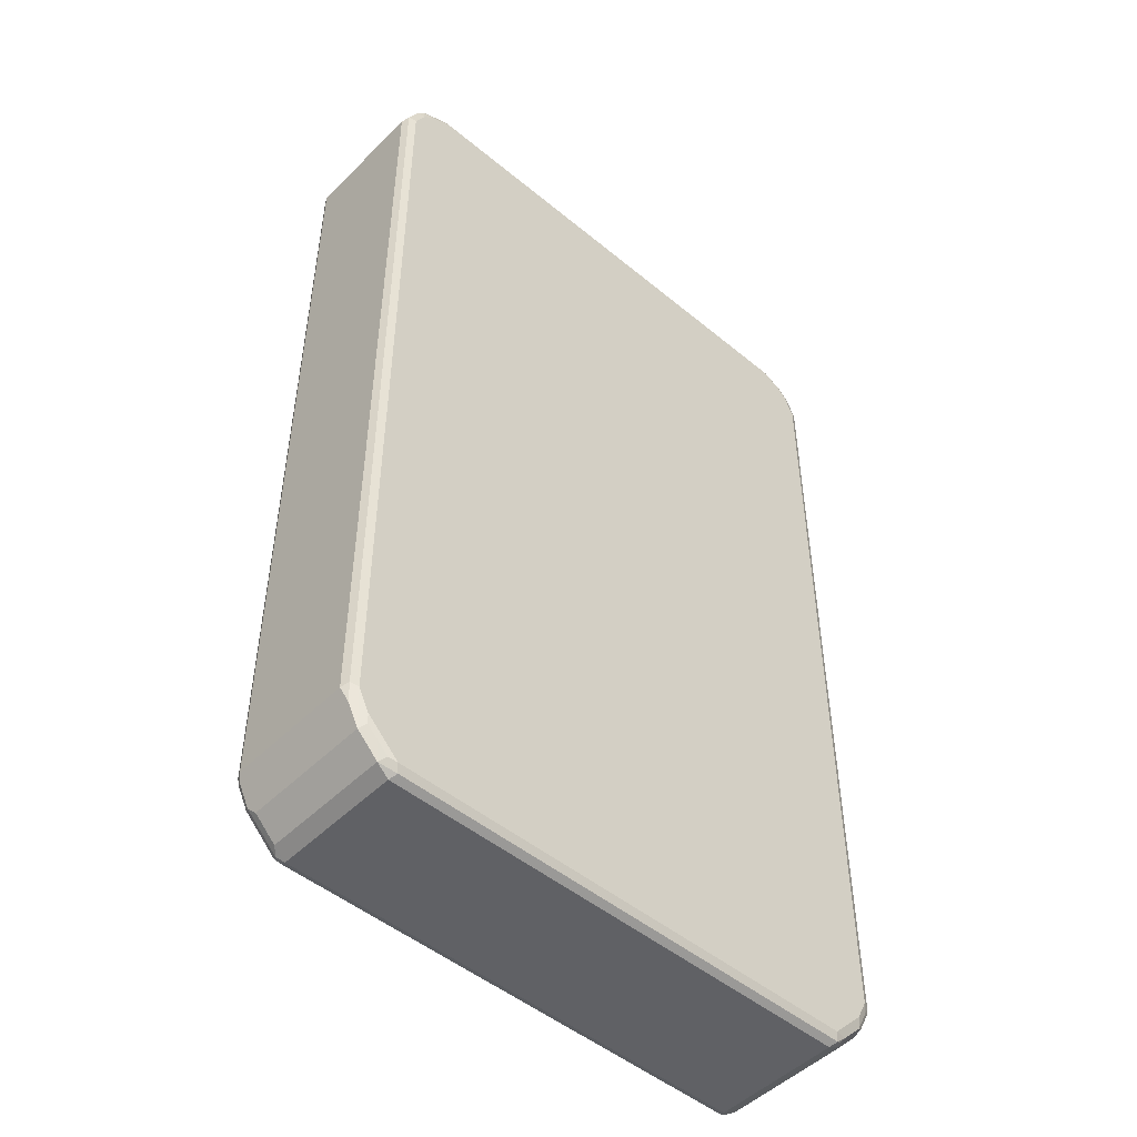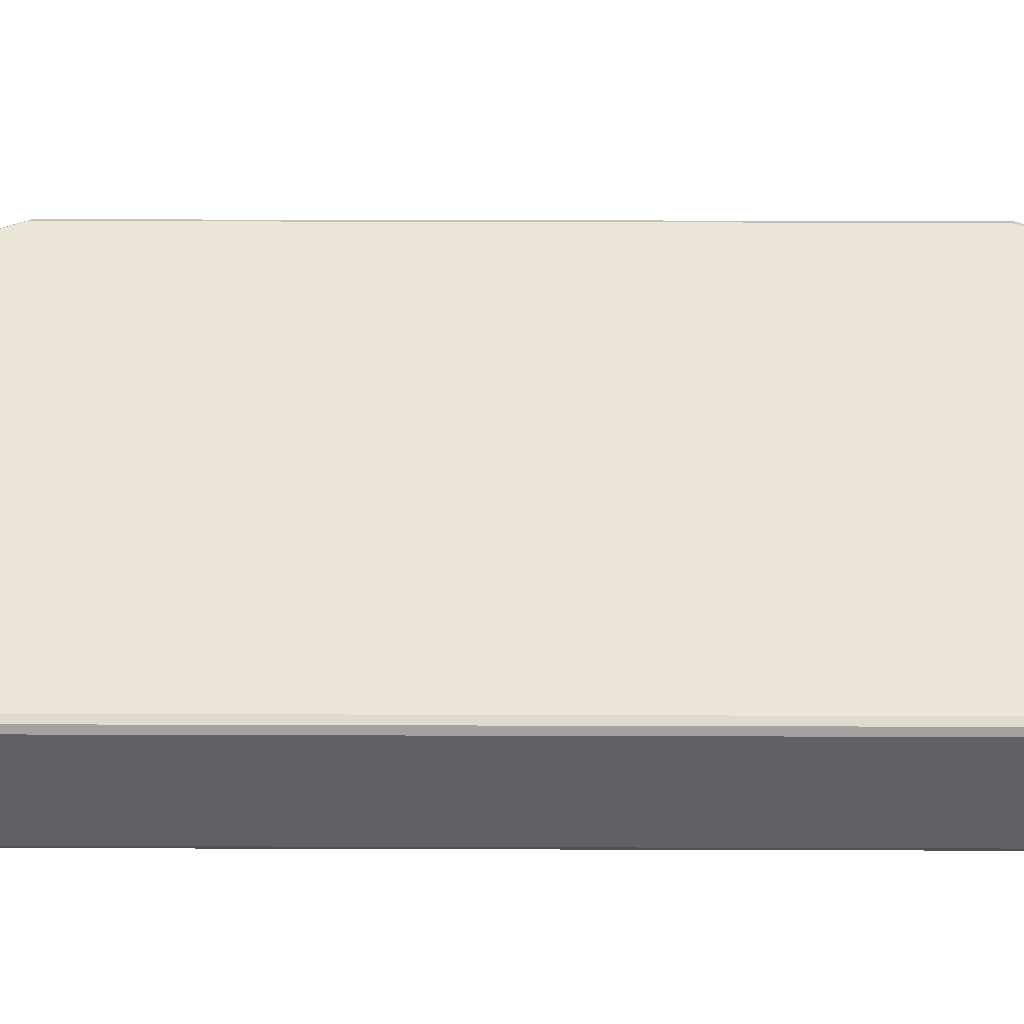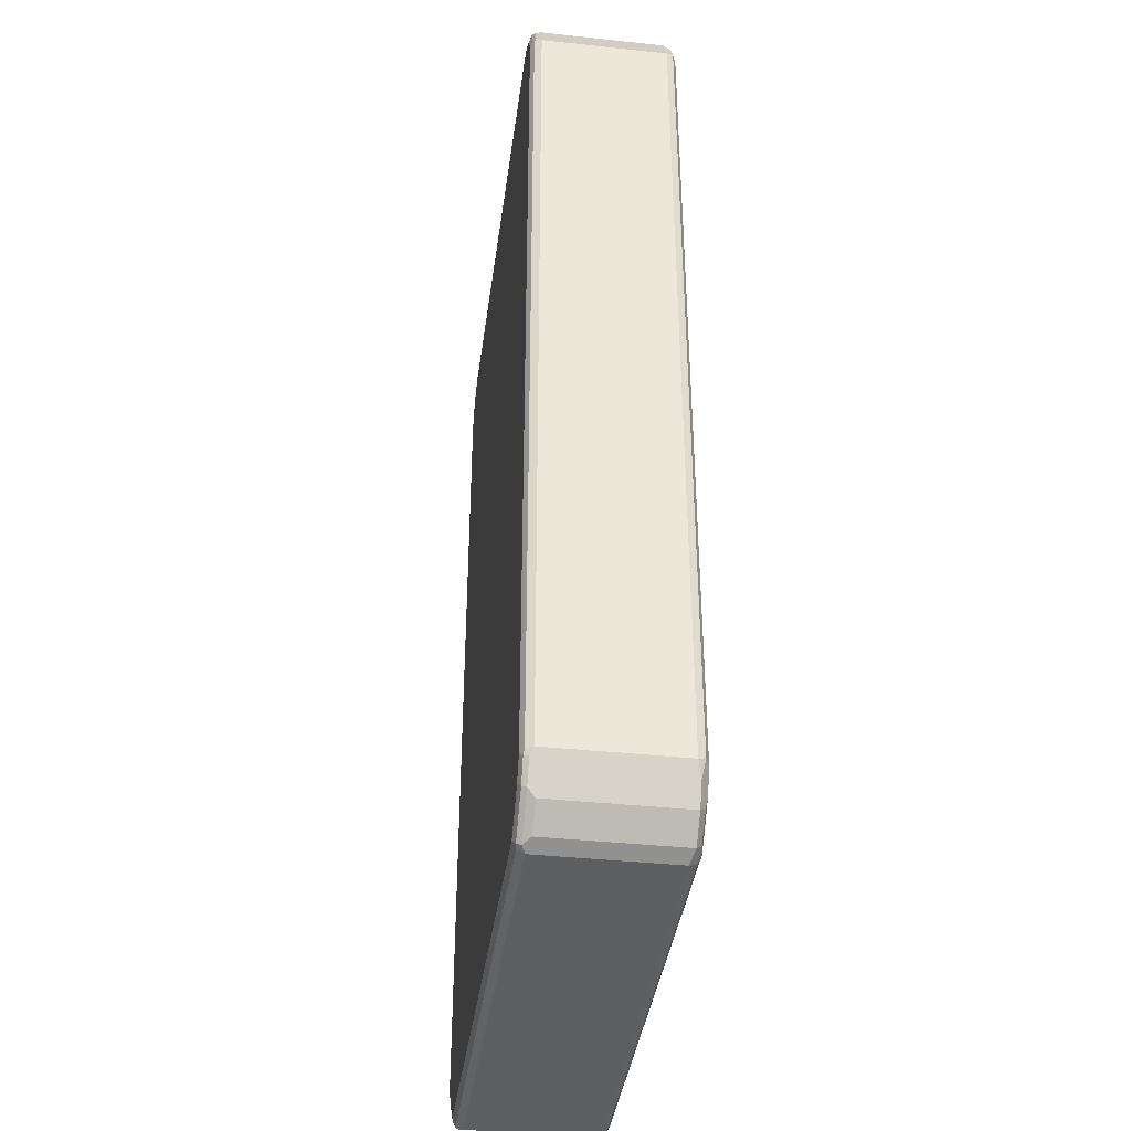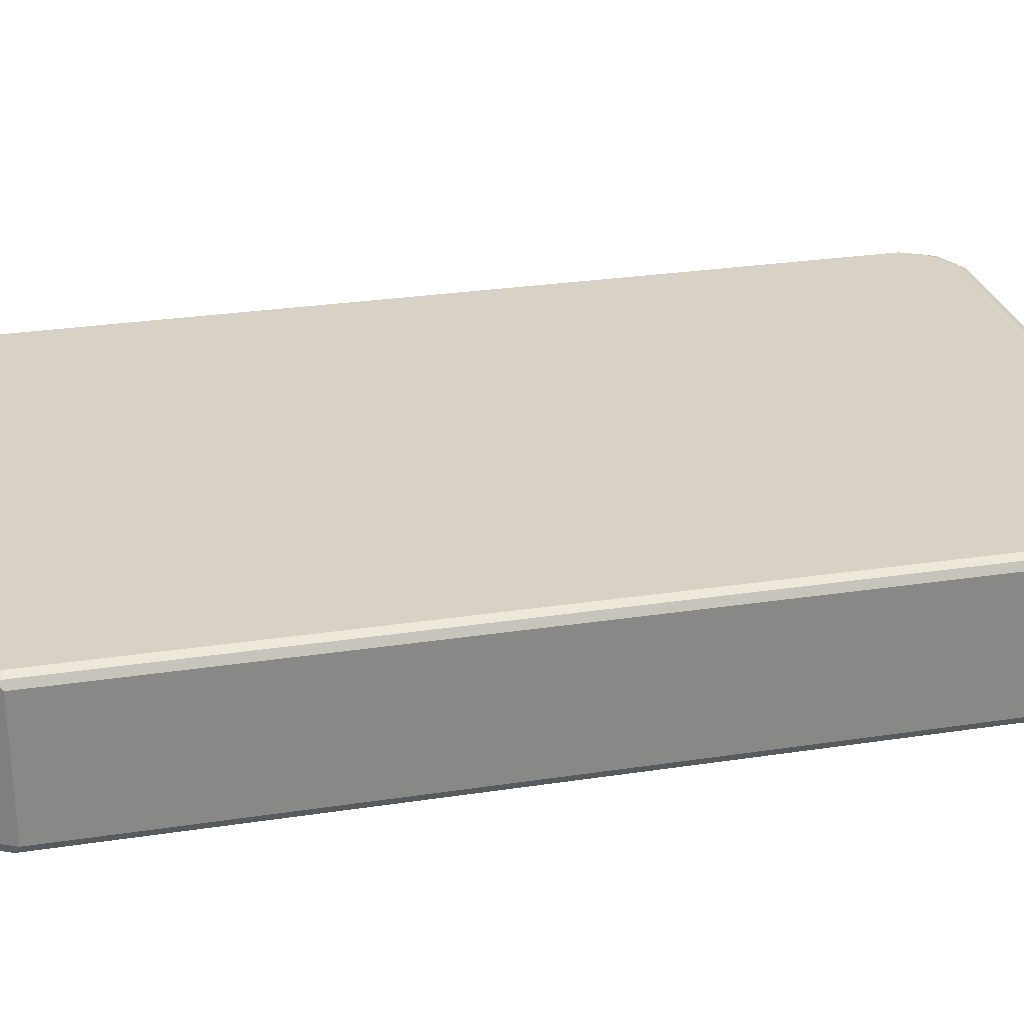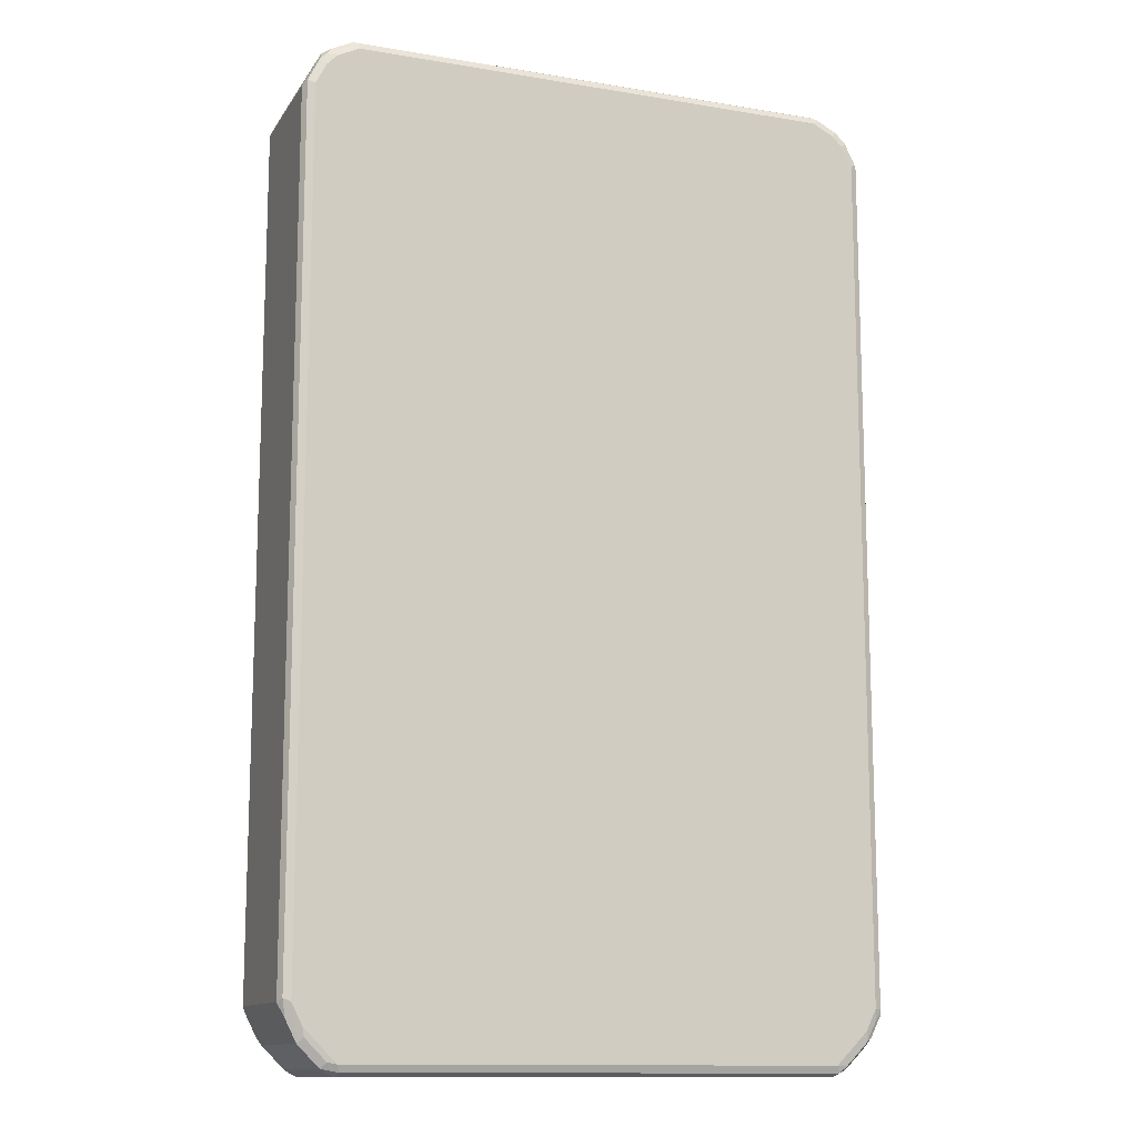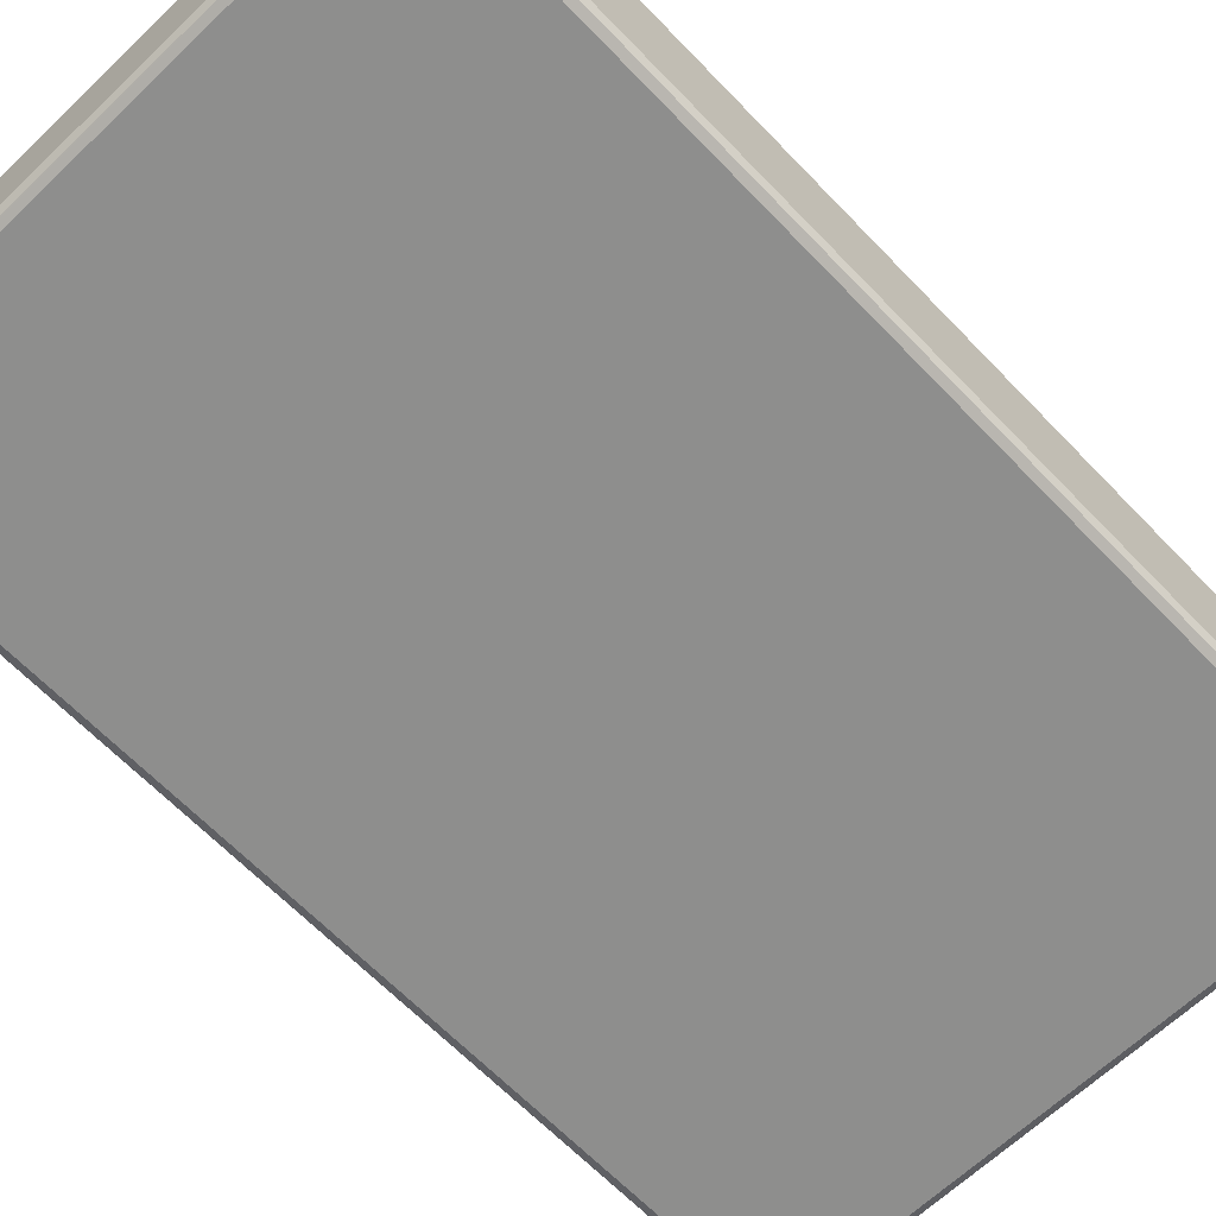
<metadata>
{"format":"obj","ext":"obj","renderer":"f3d","projection":"perspective","resolution":1024,"background":"white","views":[{"elev":-49.0,"azim":-42.5,"up":"+Y"},{"elev":44.2,"azim":90.2,"up":"+Z"},{"elev":-39.1,"azim":-97.6,"up":"+Y"},{"elev":27.5,"azim":76.8,"up":"+Z"},{"elev":-12.7,"azim":-21.1,"up":"+Y"},{"elev":-64.9,"azim":43.8,"up":"+Z"}]}
</metadata>
<code>
v 0.5289 0.7743 -0.1133
v 0.5226 0.768 -0.1259
v 0.5163 0.7995 -0.1196
v 0.5289 0.7743 0.1133
v 0.5289 -0.7555 -0.1133
v 0.51 0.7743 -0.1322
v 0.5069 0.7902 -0.1291
v 0.5194 0.7839 -0.1228
v 0.5226 -0.7618 -0.1259
v 0.5005 0.8216 -0.1228
v 0.4973 0.8373 -0.1196
v 0.5226 0.7869 0.1196
v 0.5226 0.7743 0.1259
v 0.5289 -0.7555 0.1133
v 0.5241 -0.765 0.1228
v 0.4973 -0.8184 -0.1133
v 0.5005 -0.8075 -0.1228
v 0.4911 0.8121 -0.1322
v 0.51 -0.7555 -0.1322
v 0.5036 -0.7995 -0.1259
v 0.4911 -0.7932 -0.1322
v 0.4879 0.8279 -0.1291
v 0.4816 0.8405 -0.1228
v 0.4596 0.8562 -0.1196
v 0.4344 0.8689 -0.1133
v 0.4973 0.8373 0.107
v 0.5194 0.7839 0.1275
v 0.5036 0.8247 0.1196
v 0.5005 0.8216 0.1275
v 0.51 0.7743 0.1322
v 0.5226 -0.7555 0.1259
v 0.5123 -0.7743 0.1275
v 0.5052 -0.8027 0.1228
v 0.4911 -0.8145 -0.1275
v 0.4973 -0.8184 0.1133
v 0.4596 -0.8562 -0.1133
v 0.4722 0.831 -0.1322
v 0.4533 -0.831 -0.1322
v 0.4501 0.8468 -0.1291
v 0.4439 0.8594 -0.1228
v 0.4282 0.8625 -0.1259
v -0.4344 0.8689 -0.1133
v 0.4344 0.8689 0.1133
v 0.4848 0.8436 0.1196
v 0.4816 0.8405 0.1275
v 0.4911 0.8121 0.1322
v 0.51 -0.7555 0.1322
v 0.4911 -0.7932 0.1322
v 0.4934 -0.8121 0.1275
v 0.4533 -0.8523 -0.1275
v 0.4596 -0.8562 0.1133
v 0.4439 -0.8642 -0.1228
v 0.4344 0.8499 -0.1322
v 0.4344 -0.8499 -0.1322
v -0.4407 0.8625 -0.1259
v -0.4816 0.8453 0.1228
v -0.4439 0.8642 0.1228
v -0.4344 0.8689 0.1133
v -0.4486 0.8594 -0.1228
v -0.4864 0.8405 -0.1228
v -0.4973 0.8373 -0.1133
v 0.4344 0.8625 0.1259
v 0.4439 0.8594 0.1275
v 0.447 0.8625 0.1196
v 0.4722 0.831 0.1322
v 0.4533 -0.831 0.1322
v 0.4557 -0.8499 0.1275
v 0.4344 -0.8625 -0.1259
v 0.4486 -0.8594 0.1228
v 0.4344 -0.8689 0.1133
v -0.4344 -0.8625 -0.1259
v 0.4344 -0.8689 -0.1133
v -0.4344 -0.8689 -0.1133
v -0.4344 0.8499 -0.1322
v -0.4439 -0.8594 -0.1275
v -0.4344 -0.8499 -0.1322
v -0.4785 0.8436 -0.1259
v -0.4973 0.8373 0.1133
v -0.4911 0.8334 0.1275
v -0.4533 0.8523 0.1275
v -0.4344 0.8625 0.1259
v -0.4934 0.831 -0.1275
v -0.5052 0.8216 -0.1228
v -0.4344 0.8499 0.1322
v 0.4344 0.8499 0.1322
v 0.4344 -0.8499 0.1322
v 0.4407 -0.8625 0.1259
v -0.4344 -0.8689 0.1133
v -0.4596 -0.8562 -0.107
v -0.447 -0.8625 -0.1196
v -0.4722 0.831 -0.1322
v -0.4533 -0.831 -0.1322
v -0.4848 -0.8247 -0.1196
v -0.5005 -0.8027 -0.1275
v -0.4911 -0.7932 -0.1322
v -0.5289 0.7743 0.1133
v -0.5005 0.8264 0.1228
v -0.5036 0.8184 0.1259
v -0.4911 0.8121 0.1322
v -0.4722 0.831 0.1322
v -0.4911 0.8121 -0.1322
v -0.5123 0.7932 -0.1275
v -0.5241 0.7839 -0.1228
v -0.4344 -0.8499 0.1322
v -0.4282 -0.8625 0.1259
v -0.4439 -0.8594 0.1228
v -0.4596 -0.8562 0.1196
v -0.4973 -0.8184 -0.107
v -0.5036 -0.8058 -0.1196
v -0.5226 -0.768 -0.1196
v -0.5194 -0.765 -0.1275
v -0.51 -0.7555 -0.1322
v -0.5226 0.7806 0.1259
v -0.5289 0.7743 -0.1133
v -0.5289 -0.7555 0.1133
v -0.51 0.7743 0.1322
v -0.51 0.7743 -0.1322
v -0.5226 0.7743 -0.1259
v -0.4533 -0.831 0.1322
v -0.4501 -0.8468 0.1291
v -0.4691 -0.8279 0.1291
v -0.4973 -0.8184 0.1196
v -0.5289 -0.7555 -0.1133
v -0.5226 -0.7555 -0.1259
v -0.5226 -0.7492 0.1259
v -0.5163 -0.7806 0.1196
v -0.51 -0.7555 0.1322
v -0.4911 -0.7932 0.1322
v -0.4879 -0.809 0.1291
v -0.5005 -0.8027 0.1228
v -0.5194 -0.765 0.1228
v -0.5069 -0.7713 0.1291
f 1 2 3
f 67 86 87
f 67 87 69
f 68 71 75
f 69 87 70
f 70 87 105
f 70 105 88
f 70 88 73
f 70 73 72
f 71 73 75
f 73 89 90
f 73 90 75
f 73 88 107
f 73 107 89
f 66 86 67
f 75 92 76
f 75 93 94
f 75 94 95
f 75 95 92
f 77 91 82
f 78 83 103
f 78 103 96
f 78 96 97
f 78 97 79
f 79 97 98
f 79 98 99
f 79 99 100
f 79 100 84
f 79 84 80
f 75 90 93
f 63 85 65
f 63 84 85
f 63 81 84
f 45 63 65
f 48 66 67
f 48 67 49
f 50 52 68
f 50 68 54
f 51 67 69
f 51 69 70
f 51 70 52
f 52 71 68
f 52 70 72
f 52 72 73
f 52 73 71
f 54 68 75
f 54 75 76
f 55 74 91
f 55 91 77
f 55 77 60
f 55 60 59
f 56 61 78
f 56 78 79
f 56 79 57
f 57 79 80
f 57 80 81
f 57 81 62
f 60 82 61
f 60 77 82
f 61 82 83
f 61 83 78
f 62 81 63
f 80 84 81
f 44 63 45
f 82 91 101
f 82 102 103
f 107 120 121
f 107 121 129
f 107 129 122
f 108 122 126
f 108 126 115
f 108 115 123
f 108 123 110
f 108 110 109
f 110 123 124
f 110 124 111
f 111 124 112
f 112 124 118
f 112 118 117
f 106 120 107
f 113 125 127
f 114 118 124
f 114 124 123
f 115 126 125
f 119 128 121
f 121 128 129
f 122 129 130
f 122 130 126
f 125 126 131
f 125 131 132
f 125 132 127
f 126 130 131
f 127 132 128
f 128 132 130
f 113 127 116
f 104 106 105
f 104 120 106
f 104 121 120
f 82 103 83
f 86 104 105
f 86 105 87
f 88 105 106
f 88 106 107
f 89 108 109
f 89 109 93
f 89 93 90
f 89 107 122
f 89 122 108
f 93 109 94
f 94 109 110
f 94 110 111
f 94 111 112
f 94 112 95
f 96 113 97
f 96 103 114
f 96 114 123
f 96 123 115
f 96 115 125
f 96 125 113
f 97 113 98
f 98 113 99
f 99 113 116
f 101 117 102
f 102 117 118
f 102 118 103
f 103 118 114
f 104 119 121
f 82 101 102
f 44 64 63
f 43 64 44
f 43 63 64
f 6 117 101
f 6 101 91
f 6 91 74
f 6 74 53
f 6 53 37
f 6 37 18
f 7 18 10
f 7 10 8
f 9 17 20
f 9 20 21
f 9 21 19
f 10 18 22
f 10 22 11
f 6 112 117
f 11 22 23
f 11 40 24
f 11 24 25
f 11 25 43
f 11 43 26
f 12 27 13
f 12 28 29
f 12 29 27
f 13 27 30
f 13 30 47
f 13 47 31
f 14 31 15
f 15 31 32
f 15 32 49
f 11 23 40
f 6 95 112
f 6 92 95
f 6 76 92
f 1 3 11
f 1 11 26
f 1 26 28
f 1 28 12
f 1 12 4
f 1 4 14
f 1 14 5
f 1 5 9
f 1 9 2
f 2 6 7
f 2 7 8
f 2 8 3
f 2 9 19
f 2 19 6
f 3 10 11
f 3 8 10
f 4 12 13
f 4 13 31
f 4 31 14
f 5 14 15
f 5 15 33
f 5 33 16
f 5 16 17
f 5 17 9
f 6 18 7
f 6 19 21
f 6 21 38
f 6 38 54
f 6 54 76
f 15 49 33
f 16 34 17
f 16 33 35
f 16 35 51
f 30 128 119
f 30 119 104
f 30 104 86
f 30 86 66
f 30 66 48
f 30 48 47
f 31 47 32
f 32 47 48
f 32 48 49
f 33 49 35
f 34 36 50
f 35 49 67
f 35 67 51
f 36 51 52
f 36 52 50
f 38 50 54
f 39 53 40
f 40 53 41
f 41 53 74
f 41 74 55
f 42 56 57
f 42 57 58
f 42 55 59
f 42 59 60
f 42 60 61
f 42 61 56
f 43 58 57
f 43 57 62
f 43 62 63
f 30 127 128
f 128 130 129
f 30 116 127
f 30 100 99
f 16 51 36
f 16 36 34
f 17 34 20
f 18 37 22
f 20 34 21
f 21 34 50
f 21 50 38
f 22 37 53
f 22 53 39
f 22 39 40
f 22 40 23
f 24 40 25
f 25 40 41
f 25 41 55
f 25 55 42
f 25 42 58
f 25 58 43
f 26 43 44
f 26 44 28
f 27 29 46
f 27 46 30
f 28 44 29
f 29 44 45
f 29 45 65
f 29 65 46
f 30 46 65
f 30 65 85
f 30 85 84
f 30 84 100
f 30 99 116
f 130 132 131

</code>
